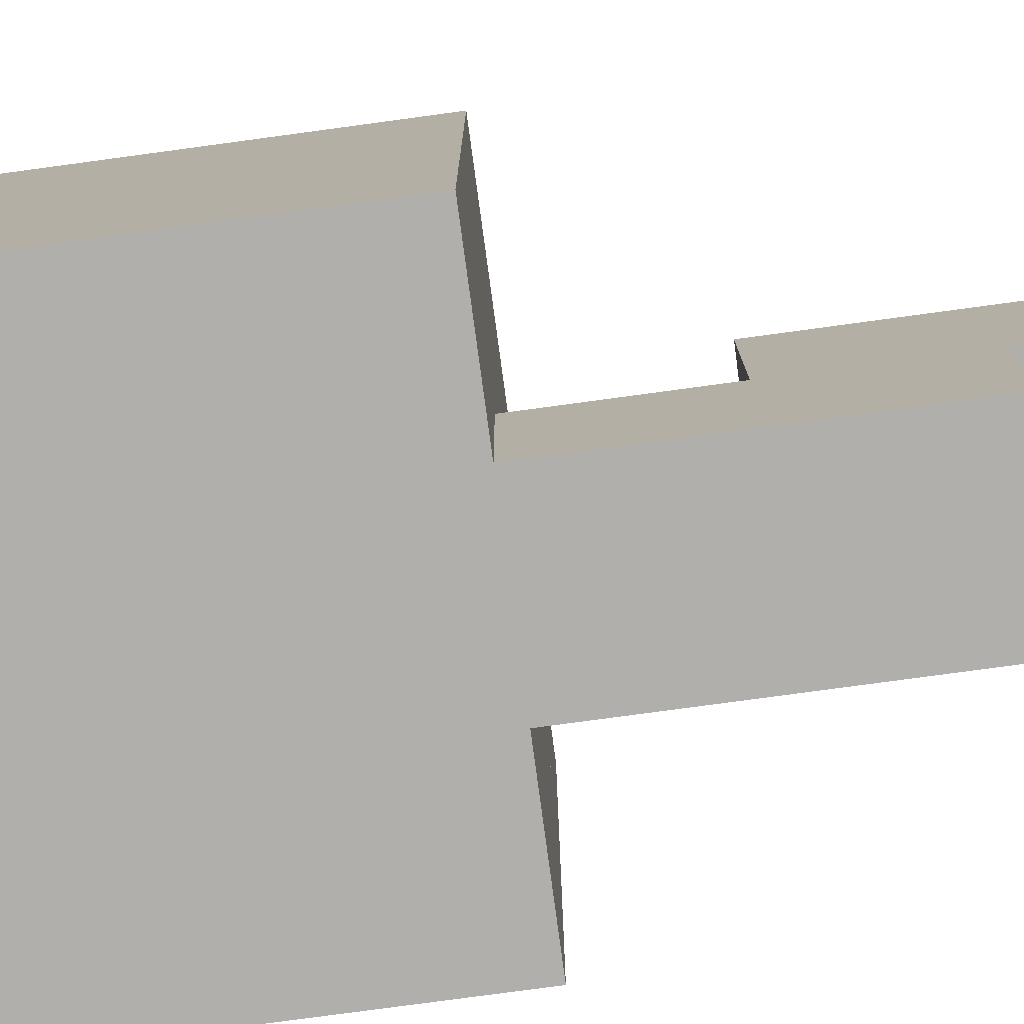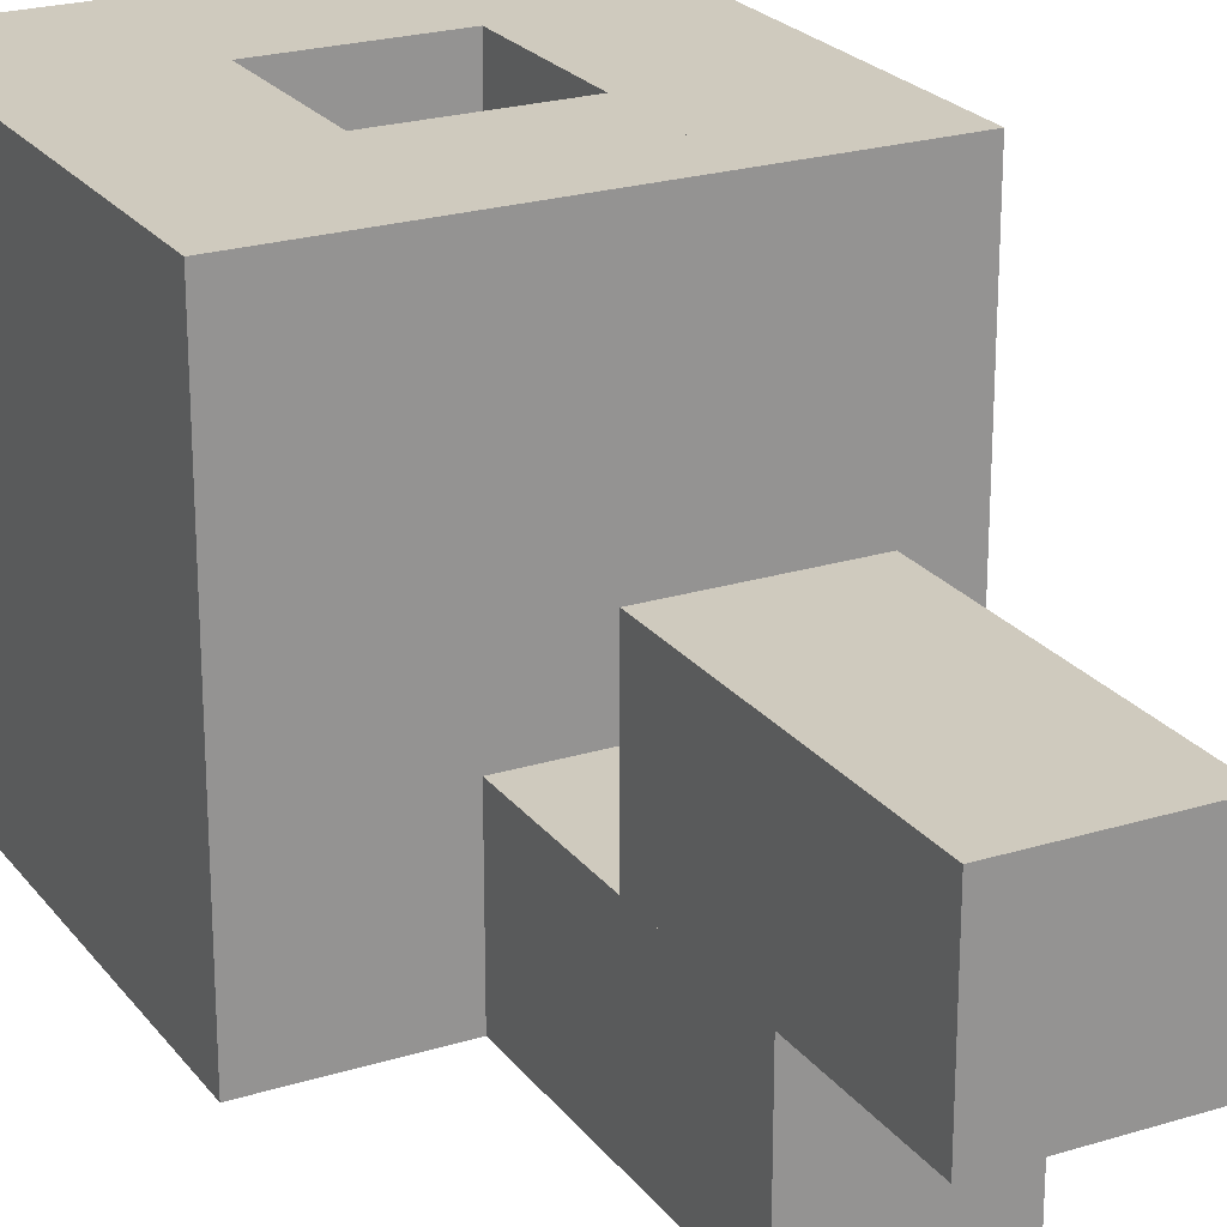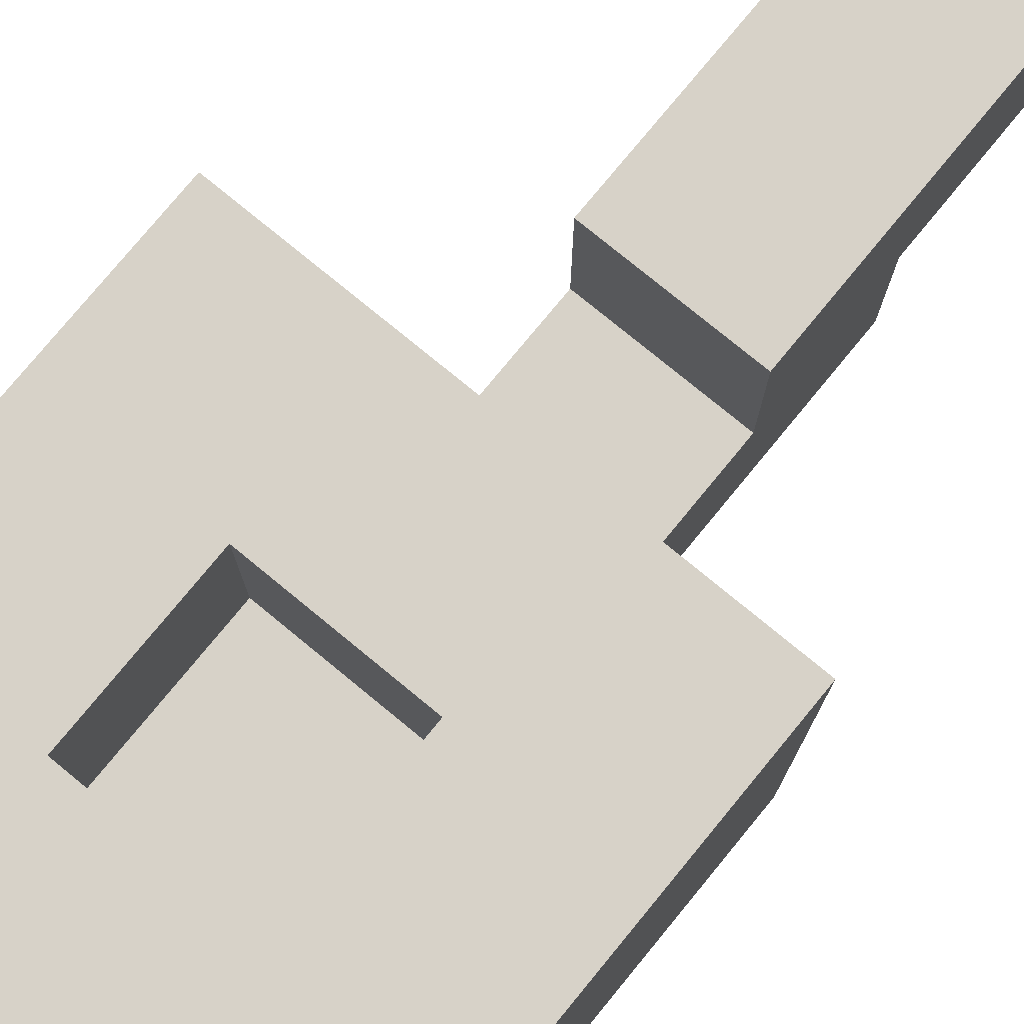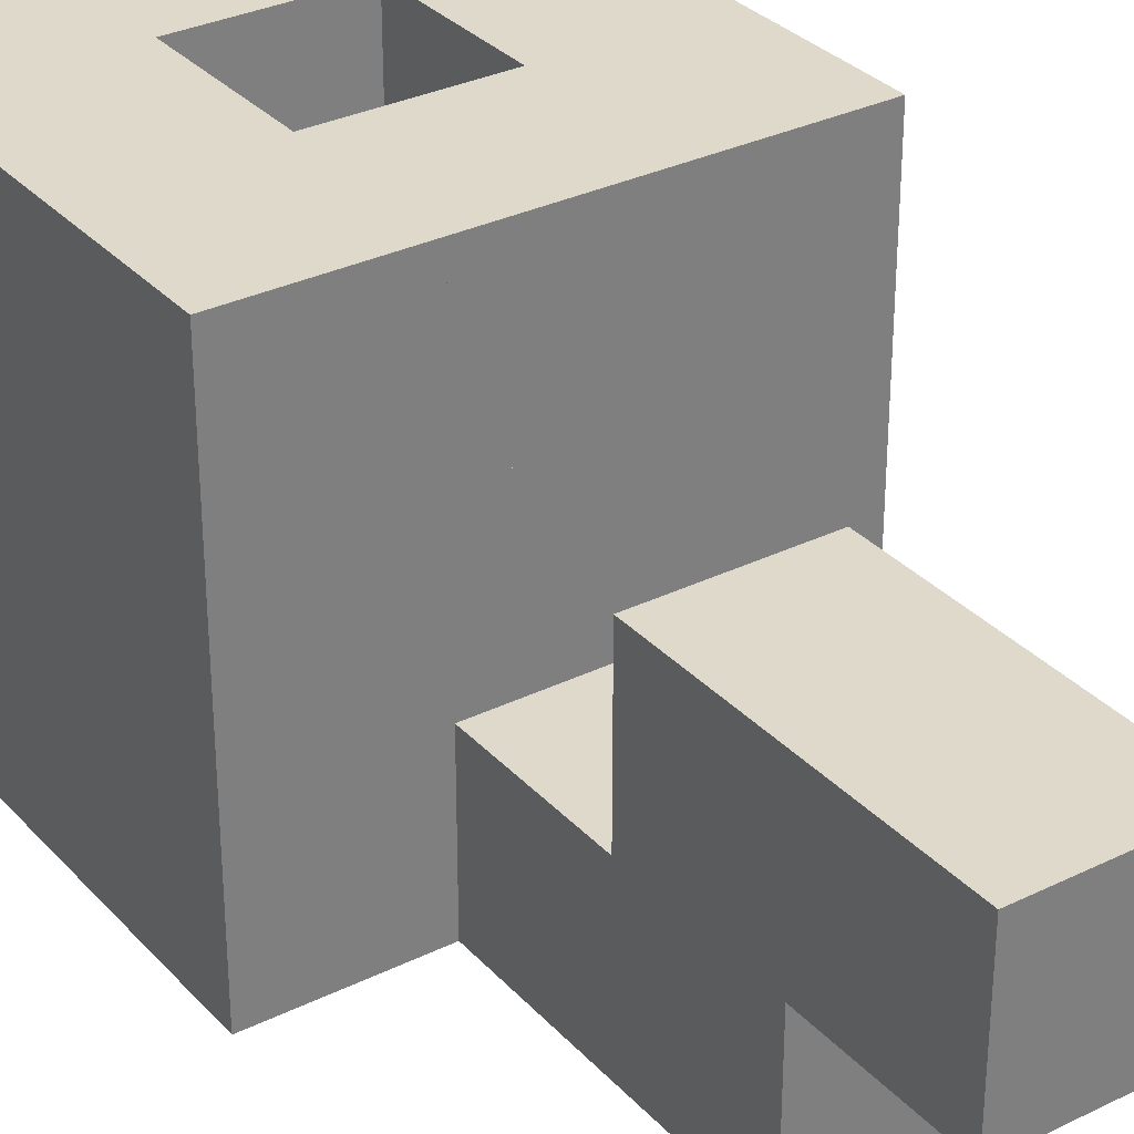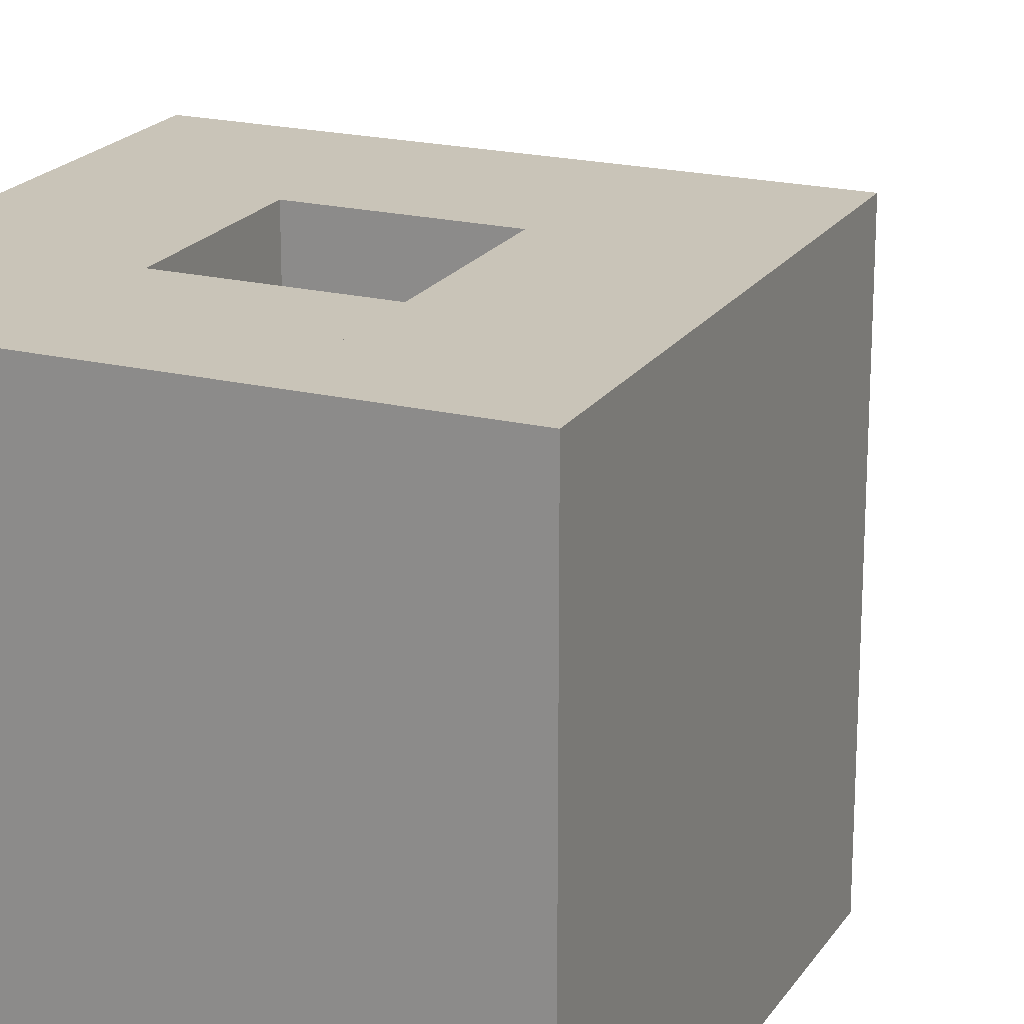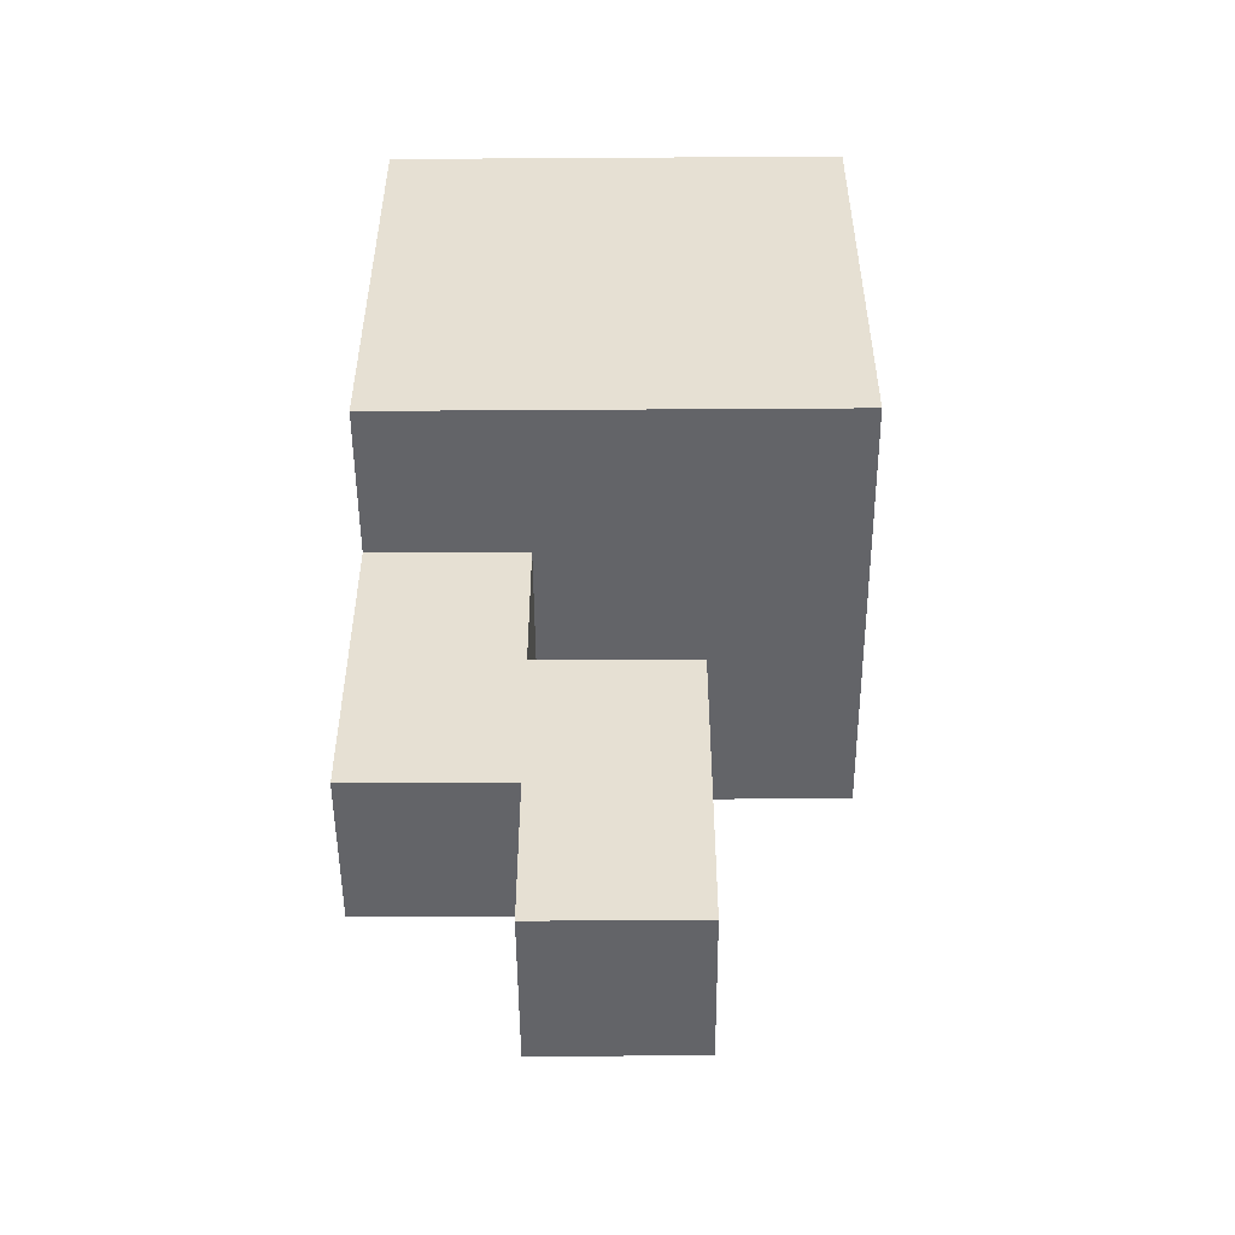
<metadata>
{"format":"obj","ext":"obj","renderer":"f3d","projection":"perspective","resolution":1024,"background":"white","views":[{"elev":-78.1,"azim":97.7,"up":"+Y"},{"elev":23.2,"azim":152.4,"up":"+Y"},{"elev":77.3,"azim":39.4,"up":"+Y"},{"elev":31.8,"azim":145.4,"up":"+Y"},{"elev":20.2,"azim":24.1,"up":"+Y"},{"elev":-51.3,"azim":90.4,"up":"+Z"}]}
</metadata>
<code>
o cube
v 0.75 0.25 1.5
v 0.75 0.25 1.312
v 0.75 0.1875 1.5
v 0.75 0.1875 1.312
v 0.6875 0.25 1.312
v 0.6875 0.25 1.5
v 0.6875 0.1875 1.312
v 0.6875 0.1875 1.5
f 1 3 2
f 3 4 2
f 5 7 6
f 7 8 6
f 5 6 2
f 6 1 2
f 8 7 3
f 7 4 3
f 6 8 1
f 8 3 1
f 2 4 5
f 4 7 5
o cube
v 0.8125 0.25 1.375
v 0.8125 0.25 1.312
v 0.8125 0.1875 1.375
v 0.8125 0.1875 1.312
v 0.75 0.25 1.312
v 0.75 0.25 1.375
v 0.75 0.1875 1.312
v 0.75 0.1875 1.375
f 9 11 10
f 11 12 10
f 13 15 14
f 15 16 14
f 13 14 10
f 14 9 10
f 16 15 11
f 15 12 11
f 14 16 9
f 16 11 9
f 10 12 13
f 12 15 13
o cube
v 0.875 0.25 1.5
v 0.875 0.25 1.312
v 0.875 0.1875 1.5
v 0.875 0.1875 1.312
v 0.8125 0.25 1.312
v 0.8125 0.25 1.5
v 0.8125 0.1875 1.312
v 0.8125 0.1875 1.5
f 17 19 18
f 19 20 18
f 21 23 22
f 23 24 22
f 21 22 18
f 22 17 18
f 24 23 19
f 23 20 19
f 22 24 17
f 24 19 17
f 18 20 21
f 20 23 21
o cube
v 0.8125 0.25 1.5
v 0.8125 0.25 1.438
v 0.8125 0.1875 1.5
v 0.8125 0.1875 1.438
v 0.75 0.25 1.438
v 0.75 0.25 1.5
v 0.75 0.1875 1.438
v 0.75 0.1875 1.5
f 25 27 26
f 27 28 26
f 29 31 30
f 31 32 30
f 29 30 26
f 30 25 26
f 32 31 27
f 31 28 27
f 30 32 25
f 32 27 25
f 26 28 29
f 28 31 29
o cube
v 0.875 0.1875 1.5
v 0.875 0.1875 1.312
v 0.875 0.0625 1.5
v 0.875 0.0625 1.312
v 0.6875 0.1875 1.312
v 0.6875 0.1875 1.5
v 0.6875 0.0625 1.312
v 0.6875 0.0625 1.5
f 33 35 34
f 35 36 34
f 37 39 38
f 39 40 38
f 37 38 34
f 38 33 34
f 40 39 35
f 39 36 35
f 38 40 33
f 40 35 33
f 34 36 37
f 36 39 37
o cube
v 0.8125 0.125 1.312
v 0.8125 0.125 1.188
v 0.8125 0.0625 1.312
v 0.8125 0.0625 1.188
v 0.75 0.125 1.188
v 0.75 0.125 1.312
v 0.75 0.0625 1.188
v 0.75 0.0625 1.312
f 41 43 42
f 43 44 42
f 45 47 46
f 47 48 46
f 45 46 42
f 46 41 42
f 48 47 43
f 47 44 43
f 46 48 41
f 48 43 41
f 42 44 45
f 44 47 45
o cube
v 0.8125 0.1875 1.25
v 0.8125 0.1875 1.125
v 0.8125 0.125 1.25
v 0.8125 0.125 1.125
v 0.75 0.1875 1.125
v 0.75 0.1875 1.25
v 0.75 0.125 1.125
v 0.75 0.125 1.25
f 49 51 50
f 51 52 50
f 53 55 54
f 55 56 54
f 53 54 50
f 54 49 50
f 56 55 51
f 55 52 51
f 54 56 49
f 56 51 49
f 50 52 53
f 52 55 53

</code>
